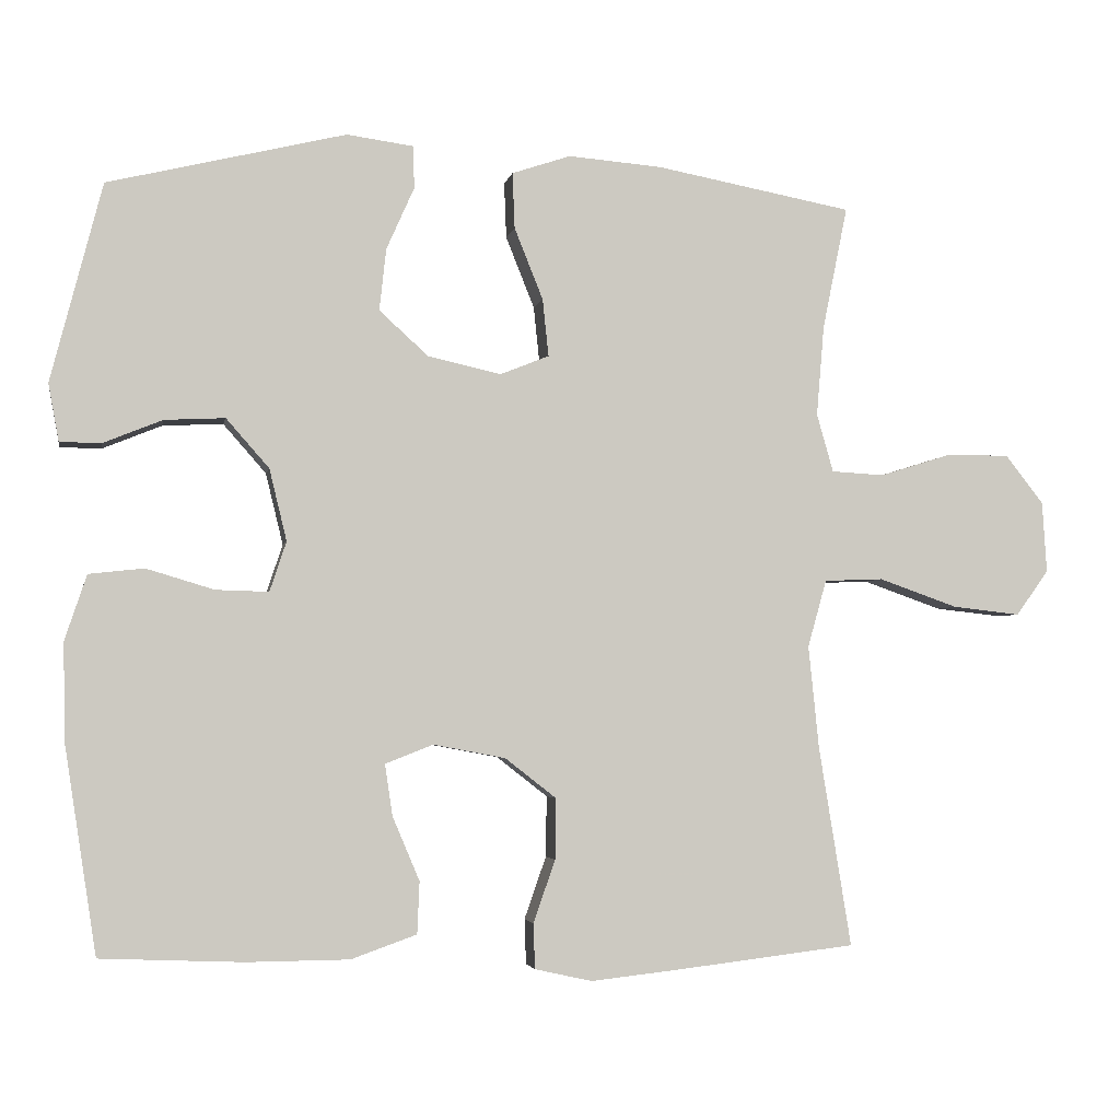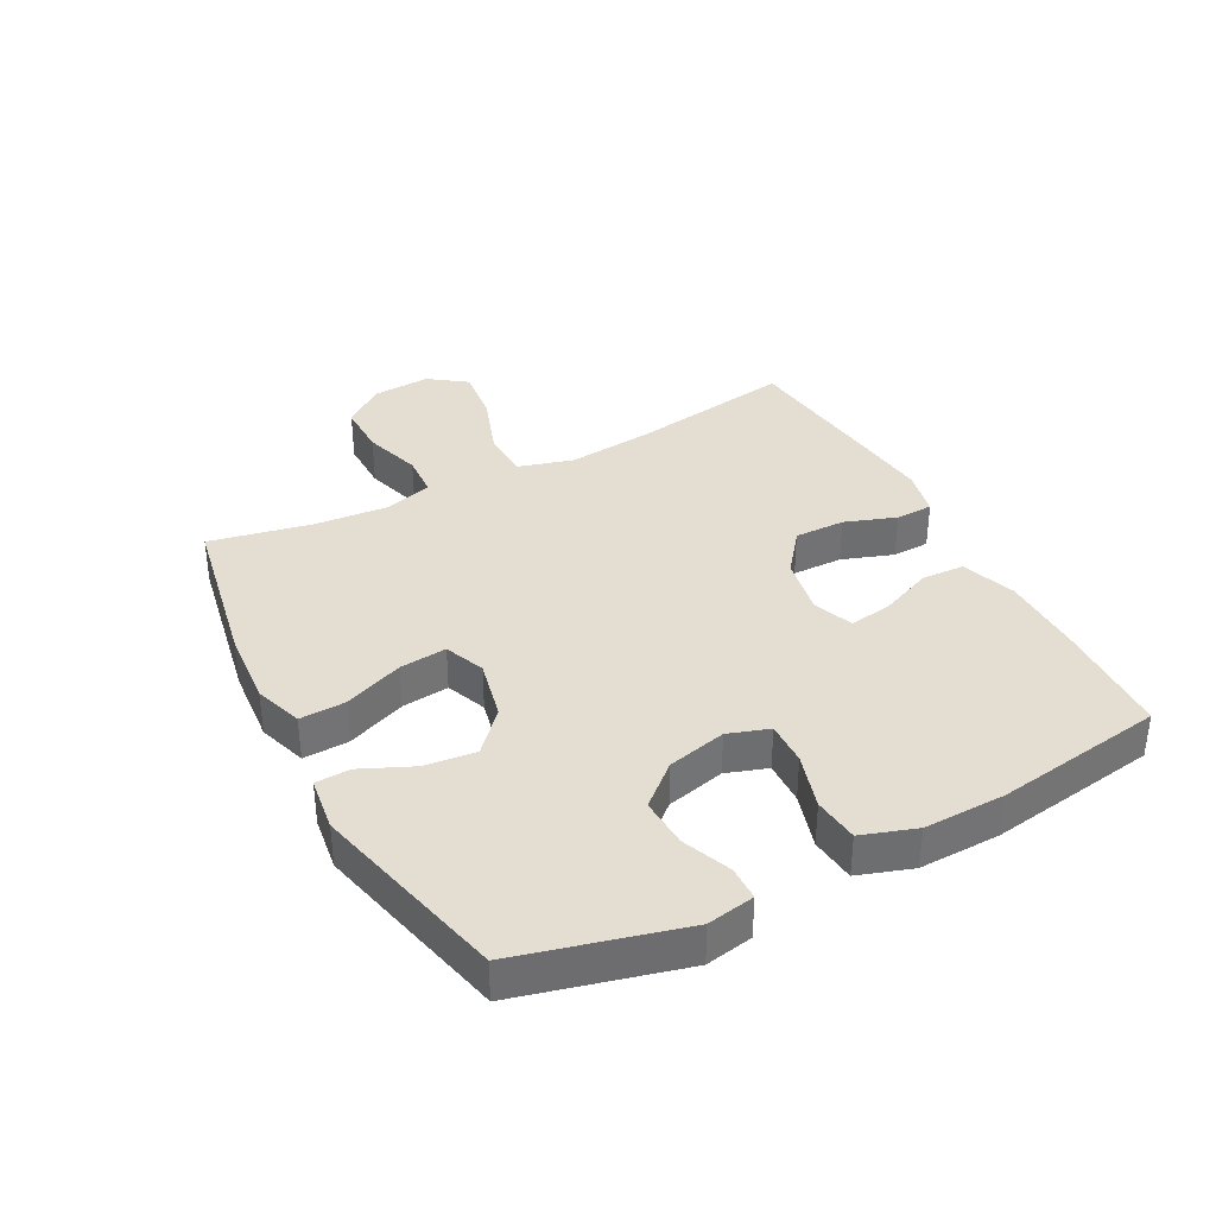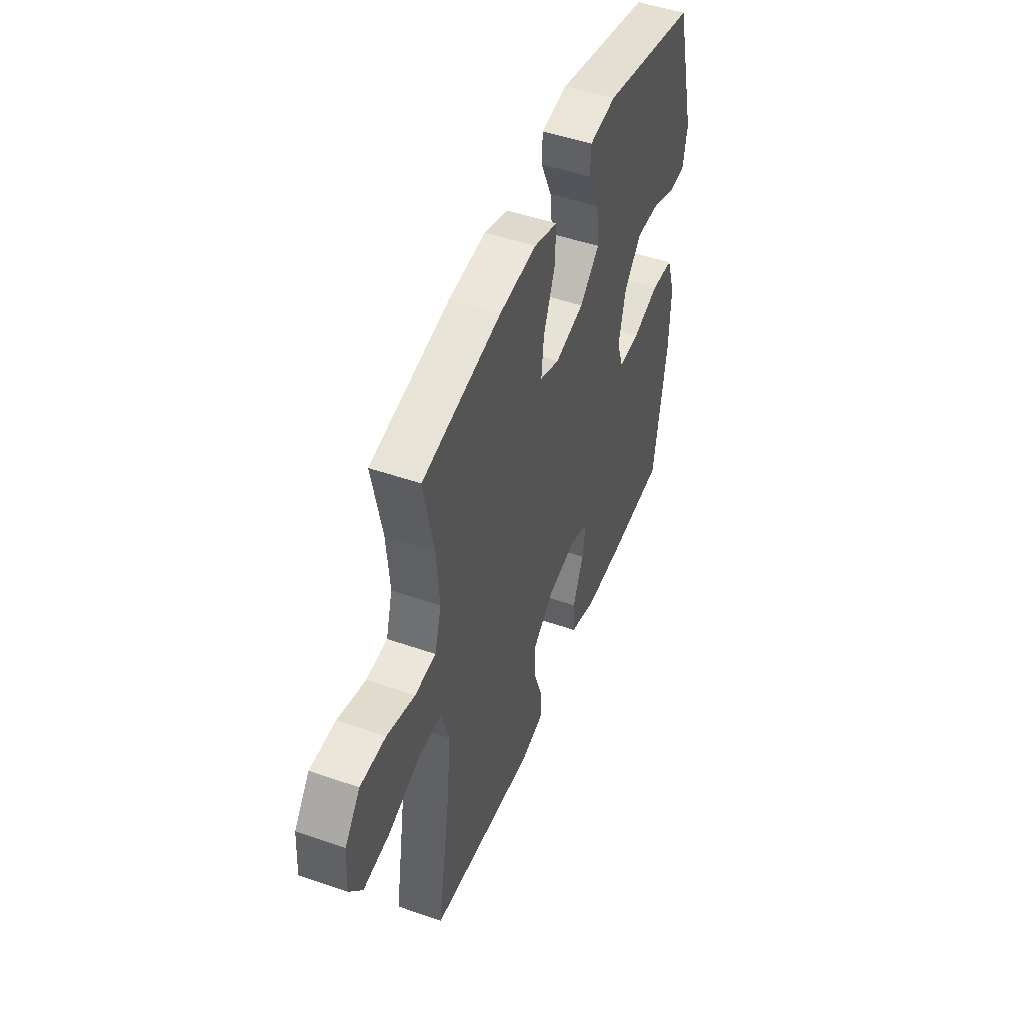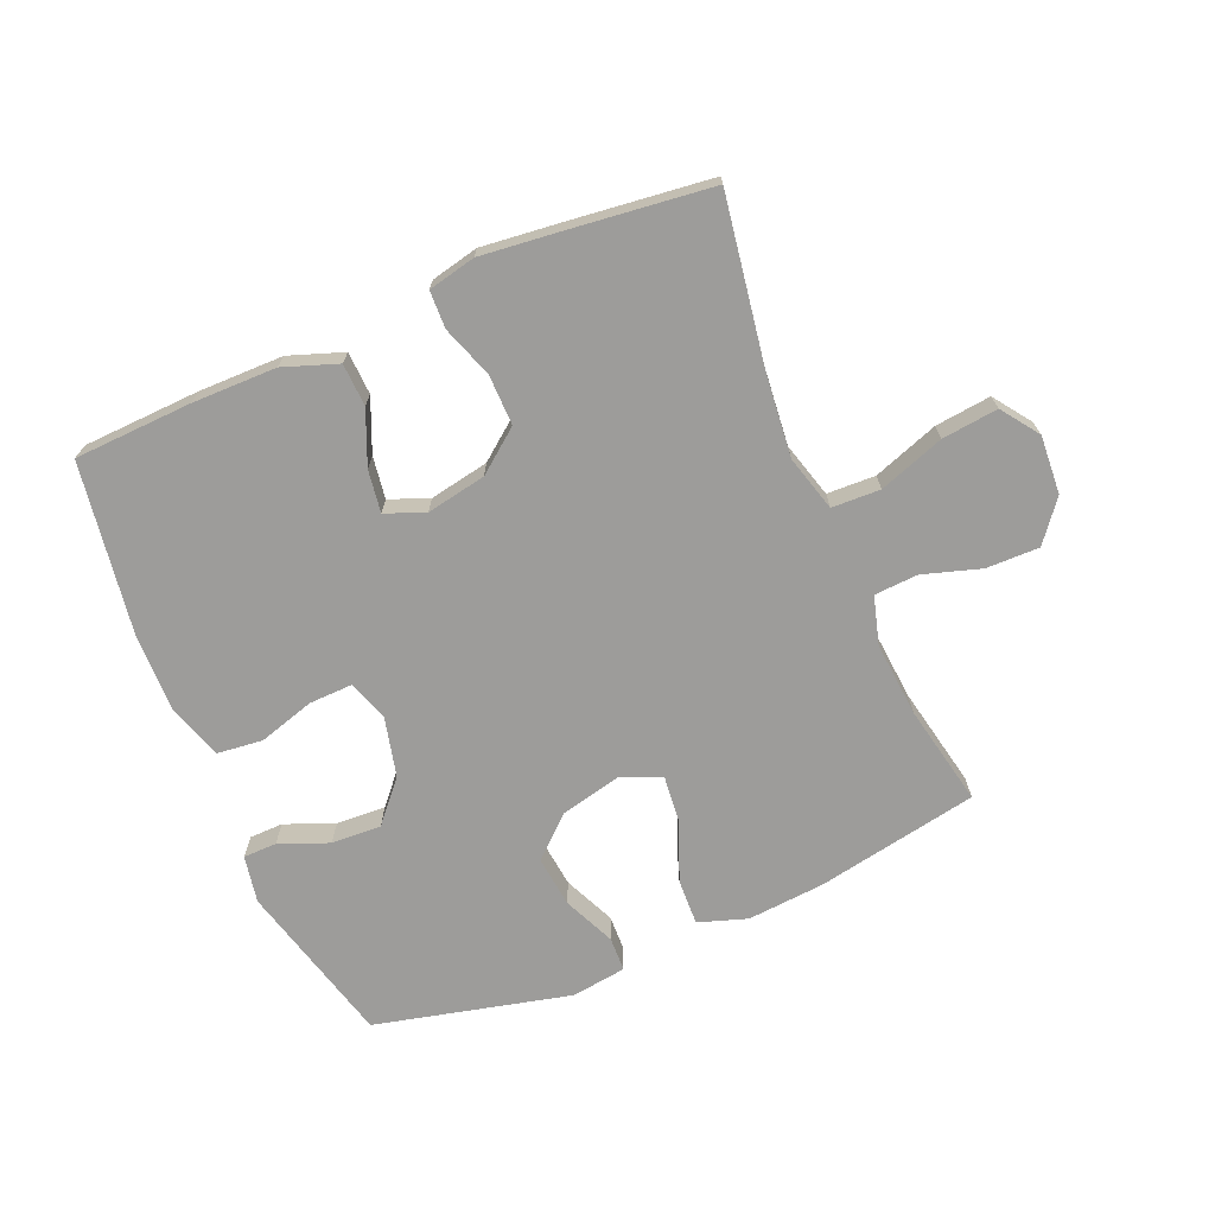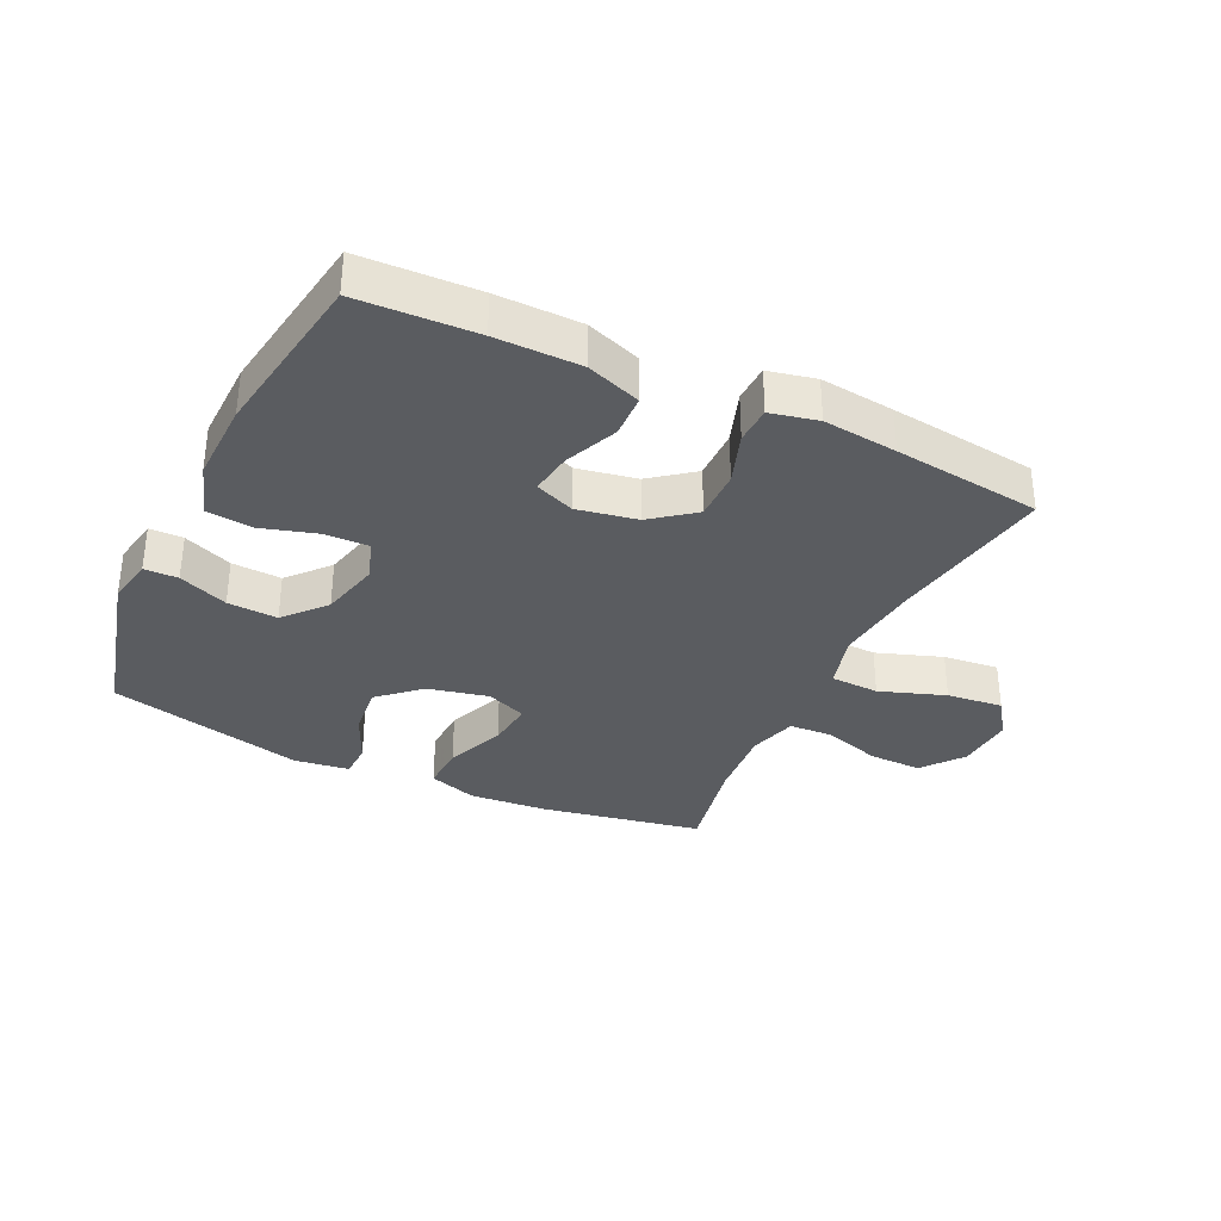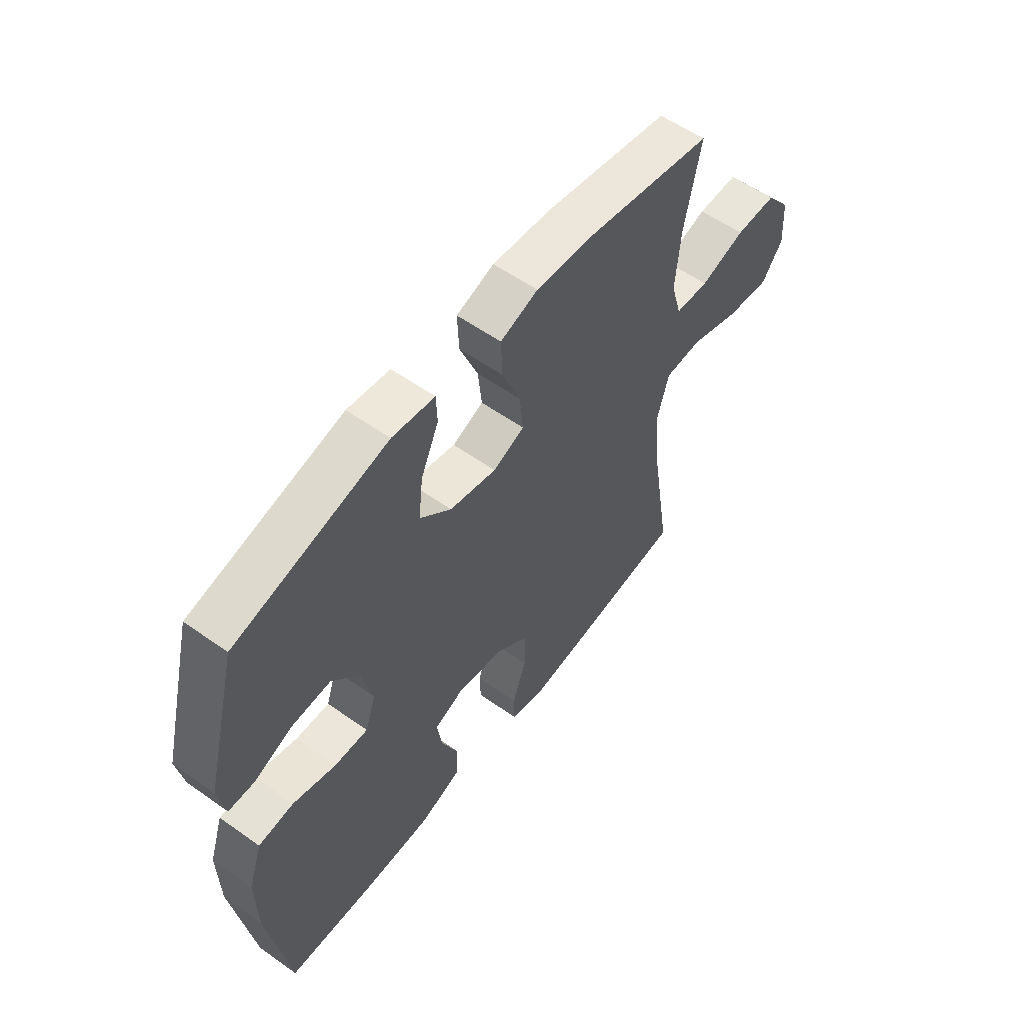
<metadata>
{"format":"obj","ext":"obj","renderer":"f3d","projection":"perspective","resolution":1024,"background":"white","views":[{"elev":-3.3,"azim":169.6,"up":"+Z"},{"elev":36.3,"azim":62.2,"up":"+Y"},{"elev":48.7,"azim":-68.8,"up":"+Z"},{"elev":-70.3,"azim":-157.0,"up":"+Y"},{"elev":-34.0,"azim":154.4,"up":"+Y"},{"elev":57.0,"azim":126.5,"up":"+Z"}]}
</metadata>
<code>
v 0.5 0.07 -0.5
v 0.311 0.07 -0.508
v 0.175 0.07 -0.507
v 0.088 0.07 -0.476
v 0.085 0.07 -0.407
v 0.121 0.07 -0.322
v 0.131 0.07 -0.254
v 0.068 0.07 -0.229
v -0.028 0.07 -0.247
v -0.096 0.07 -0.3
v -0.095 0.07 -0.381
v -0.066 0.07 -0.464
v -0.068 0.07 -0.524
v -0.144 0.07 -0.541
v -0.263 0.07 -0.528
v -0.5 0.07 -0.5
v -0.457 0.07 -0.235
v -0.443 0.07 -0.098
v -0.468 0.07 -0.009
v -0.546 0.07 -0.006
v -0.651 0.07 -0.043
v -0.741 0.07 -0.053
v -0.784 0.07 0.007
v -0.778 0.07 0.101
v -0.727 0.07 0.166
v -0.642 0.07 0.165
v -0.549 0.07 0.136
v -0.479 0.07 0.14
v -0.457 0.07 0.217
v -0.467 0.07 0.337
v -0.5 0.07 0.5
v -0.239 0.07 0.549
v -0.115 0.07 0.559
v -0.037 0.07 0.533
v -0.04 0.07 0.459
v -0.078 0.07 0.364
v -0.086 0.07 0.288
v -0.021 0.07 0.262
v 0.076 0.07 0.284
v 0.141 0.07 0.343
v 0.132 0.07 0.425
v 0.095 0.07 0.508
v 0.097 0.07 0.564
v 0.185 0.07 0.576
v 0.5 0.07 0.5
v 0.568 0.07 0.237
v 0.554 0.07 0.161
v 0.5 0.07 0.16
v 0.421 0.07 0.192
v 0.341 0.07 0.196
v 0.284 0.07 0.131
v 0.261 0.07 0.036
v 0.283 0.07 -0.03
v 0.353 0.07 -0.028
v 0.443 0.07 -0.001
v 0.516 0.07 -0.009
v 0.545 0.07 -0.096
v 0.542 0.07 -0.227
v 0.5 0 -0.5
v 0.311 0 -0.508
v 0.175 0 -0.507
v 0.088 0 -0.476
v 0.085 0 -0.407
v 0.121 0 -0.322
v 0.131 0 -0.254
v 0.068 0 -0.229
v -0.028 0 -0.247
v -0.096 0 -0.3
v -0.095 0 -0.381
v -0.066 0 -0.464
v -0.068 0 -0.524
v -0.144 0 -0.541
v -0.263 0 -0.528
v -0.5 0 -0.5
v -0.457 0 -0.235
v -0.443 0 -0.098
v -0.468 0 -0.009
v -0.546 0 -0.006
v -0.651 0 -0.043
v -0.741 0 -0.053
v -0.784 0 0.007
v -0.778 0 0.101
v -0.727 0 0.166
v -0.642 0 0.165
v -0.549 0 0.136
v -0.479 0 0.14
v -0.457 0 0.217
v -0.467 0 0.337
v -0.5 0 0.5
v -0.239 0 0.549
v -0.115 0 0.559
v -0.037 0 0.533
v -0.04 0 0.459
v -0.078 0 0.364
v -0.086 0 0.288
v -0.021 0 0.262
v 0.076 0 0.284
v 0.141 0 0.343
v 0.132 0 0.425
v 0.095 0 0.508
v 0.097 0 0.564
v 0.185 0 0.576
v 0.5 0 0.5
v 0.568 0 0.237
v 0.554 0 0.161
v 0.5 0 0.16
v 0.421 0 0.192
v 0.341 0 0.196
v 0.284 0 0.131
v 0.261 0 0.036
v 0.283 0 -0.03
v 0.353 0 -0.028
v 0.443 0 -0.001
v 0.516 0 -0.009
v 0.545 0 -0.096
v 0.542 0 -0.227
f 4 5 6
f 3 4 6
f 2 3 6
f 1 2 6
f 58 1 6
f 57 58 6
f 56 57 6
f 55 56 6
f 54 55 6
f 53 54 6 7
f 52 53 7 8
f 51 52 8 9
f 47 48 49
f 46 47 49
f 45 46 49
f 44 45 49
f 43 44 49
f 42 43 49
f 41 42 49
f 40 41 49 50
f 39 40 50 51
f 34 35 36
f 33 34 36
f 32 33 36
f 31 32 36
f 30 31 36
f 29 30 36 37
f 28 29 37 38
f 25 26 27
f 24 25 27
f 23 24 27
f 22 23 27
f 21 22 27
f 20 21 27
f 19 20 27 28
f 51 9 10
f 39 51 10
f 38 39 10
f 28 38 10
f 19 28 10
f 18 19 10
f 15 16 17
f 14 15 17
f 13 14 17
f 12 13 17
f 11 12 17
f 10 11 17 18
f 64 63 62
f 64 62 61
f 64 61 60
f 64 60 59
f 64 59 116
f 64 116 115
f 64 115 114
f 64 114 113
f 64 113 112
f 65 64 112 111
f 66 65 111 110
f 67 66 110 109
f 107 106 105
f 107 105 104
f 107 104 103
f 107 103 102
f 107 102 101
f 107 101 100
f 107 100 99
f 108 107 99 98
f 109 108 98 97
f 94 93 92
f 94 92 91
f 94 91 90
f 94 90 89
f 94 89 88
f 95 94 88 87
f 96 95 87 86
f 85 84 83
f 85 83 82
f 85 82 81
f 85 81 80
f 85 80 79
f 85 79 78
f 86 85 78 77
f 68 67 109
f 68 109 97
f 68 97 96
f 68 96 86
f 68 86 77
f 68 77 76
f 75 74 73
f 75 73 72
f 75 72 71
f 75 71 70
f 75 70 69
f 76 75 69 68
f 1 59 60 2
f 2 60 61 3
f 3 61 62 4
f 4 62 63 5
f 5 63 64 6
f 6 64 65 7
f 7 65 66 8
f 8 66 67 9
f 9 67 68 10
f 10 68 69 11
f 11 69 70 12
f 12 70 71 13
f 13 71 72 14
f 14 72 73 15
f 15 73 74 16
f 16 74 75 17
f 17 75 76 18
f 18 76 77 19
f 19 77 78 20
f 20 78 79 21
f 21 79 80 22
f 22 80 81 23
f 23 81 82 24
f 24 82 83 25
f 25 83 84 26
f 26 84 85 27
f 27 85 86 28
f 28 86 87 29
f 29 87 88 30
f 30 88 89 31
f 31 89 90 32
f 32 90 91 33
f 33 91 92 34
f 34 92 93 35
f 35 93 94 36
f 36 94 95 37
f 37 95 96 38
f 38 96 97 39
f 39 97 98 40
f 40 98 99 41
f 41 99 100 42
f 42 100 101 43
f 43 101 102 44
f 44 102 103 45
f 45 103 104 46
f 46 104 105 47
f 47 105 106 48
f 48 106 107 49
f 49 107 108 50
f 50 108 109 51
f 51 109 110 52
f 52 110 111 53
f 53 111 112 54
f 54 112 113 55
f 55 113 114 56
f 56 114 115 57
f 57 115 116 58
f 58 116 59 1

</code>
